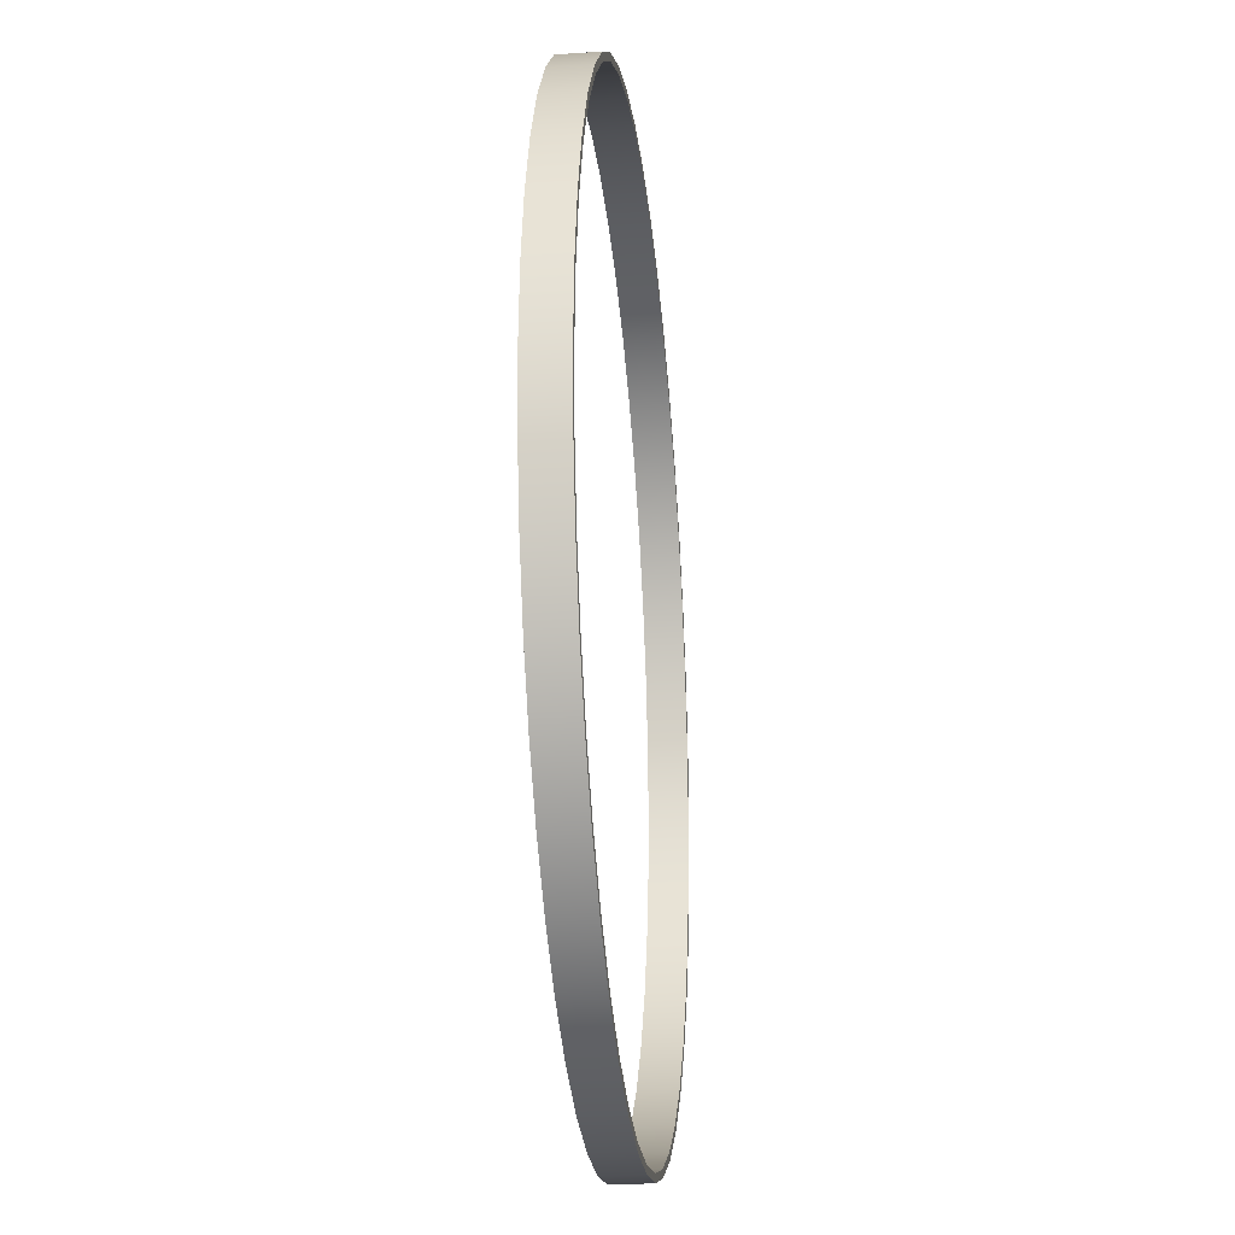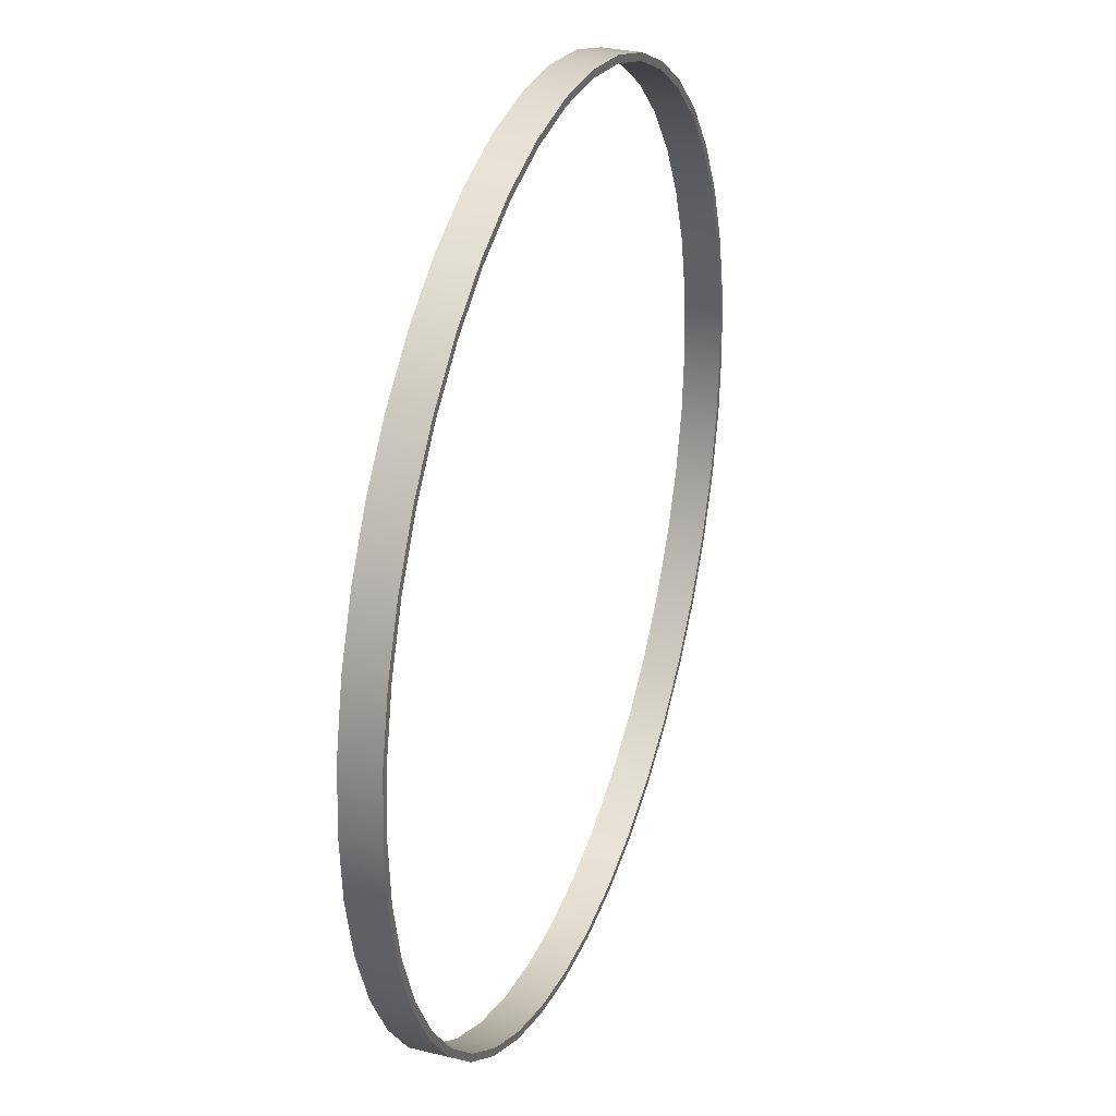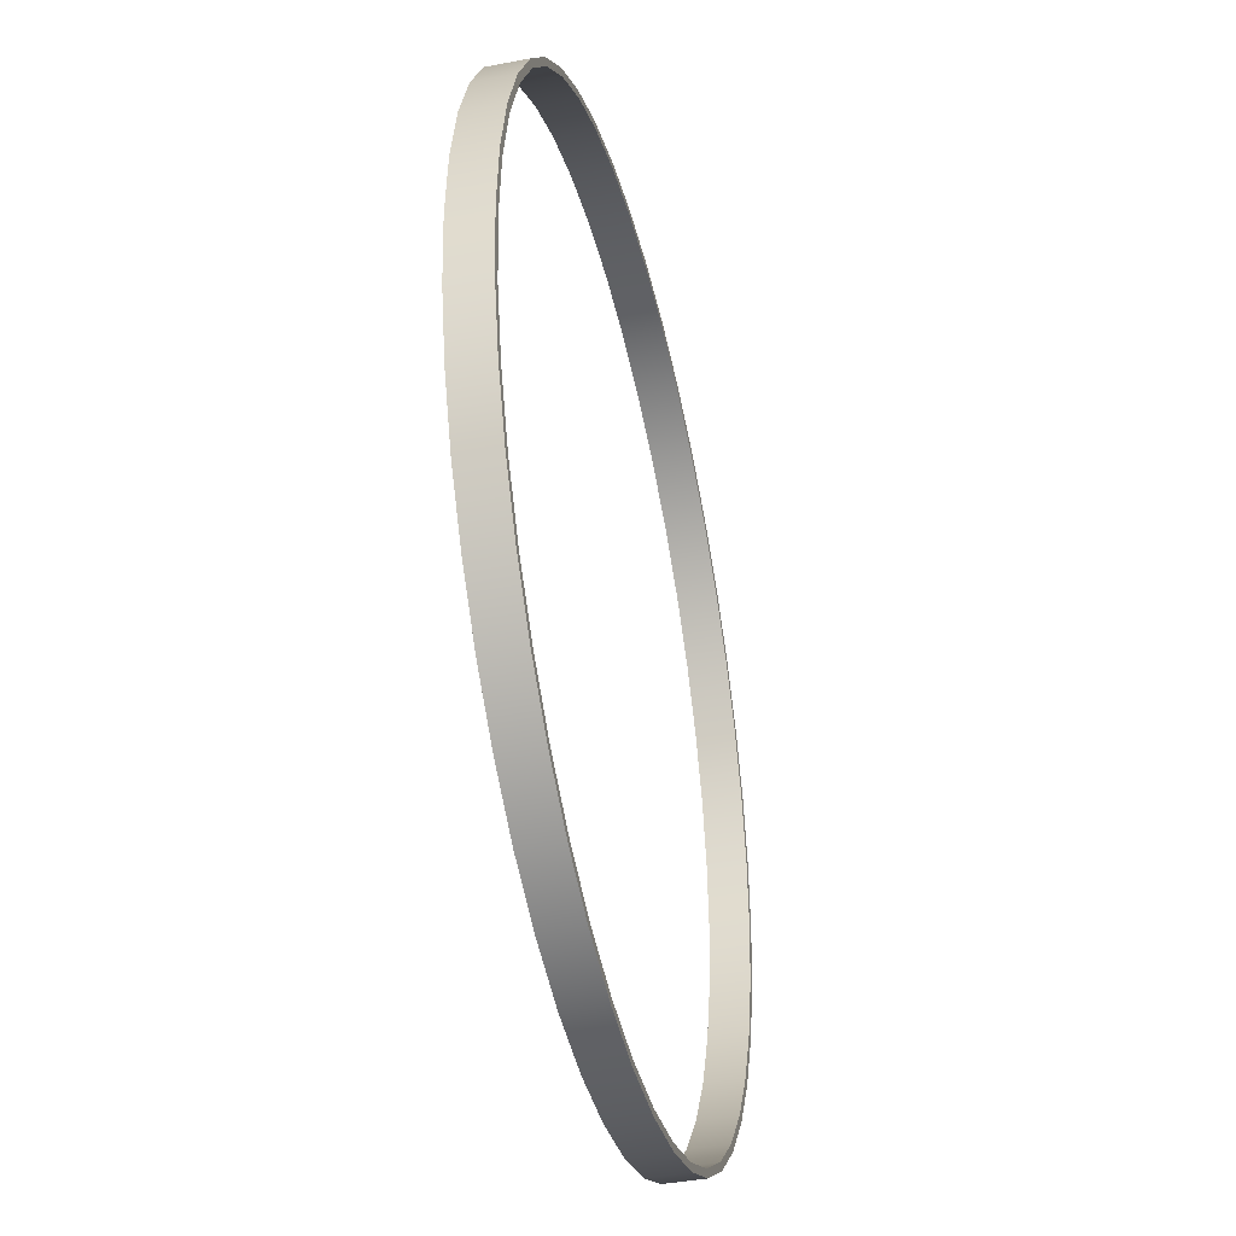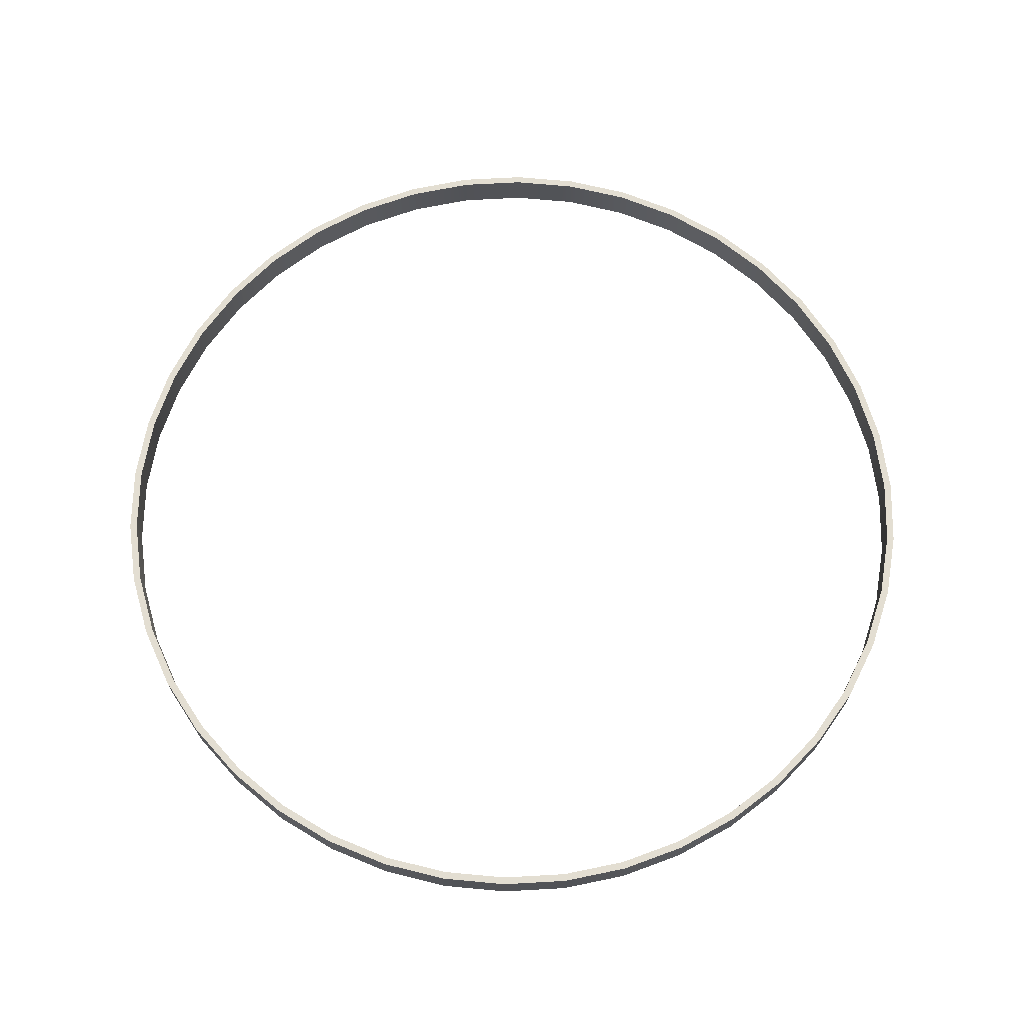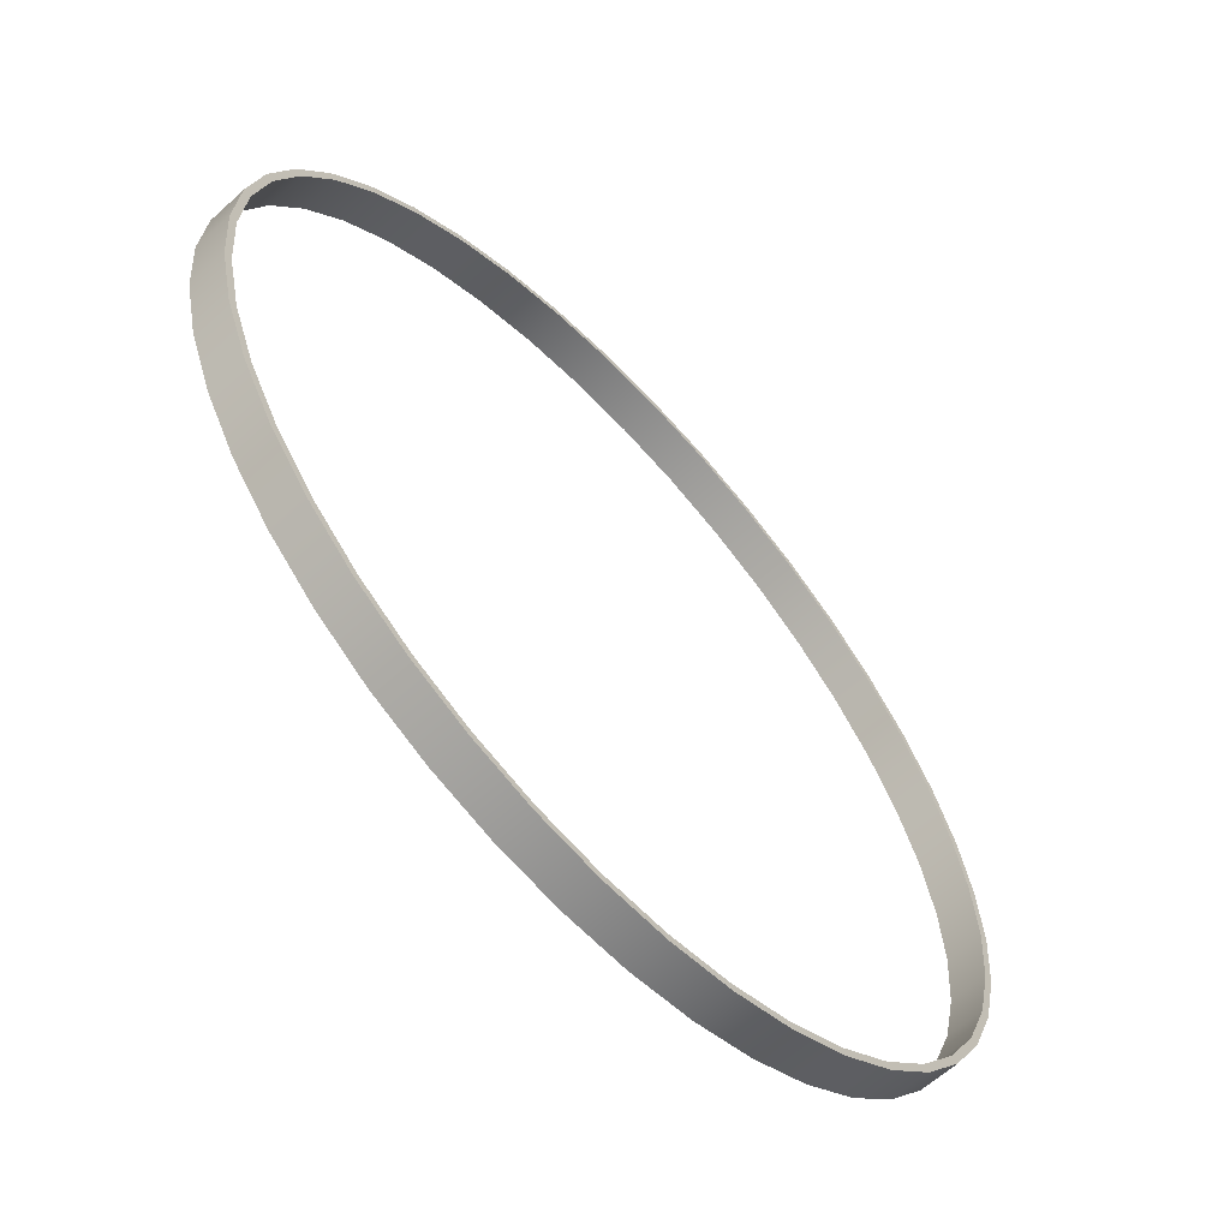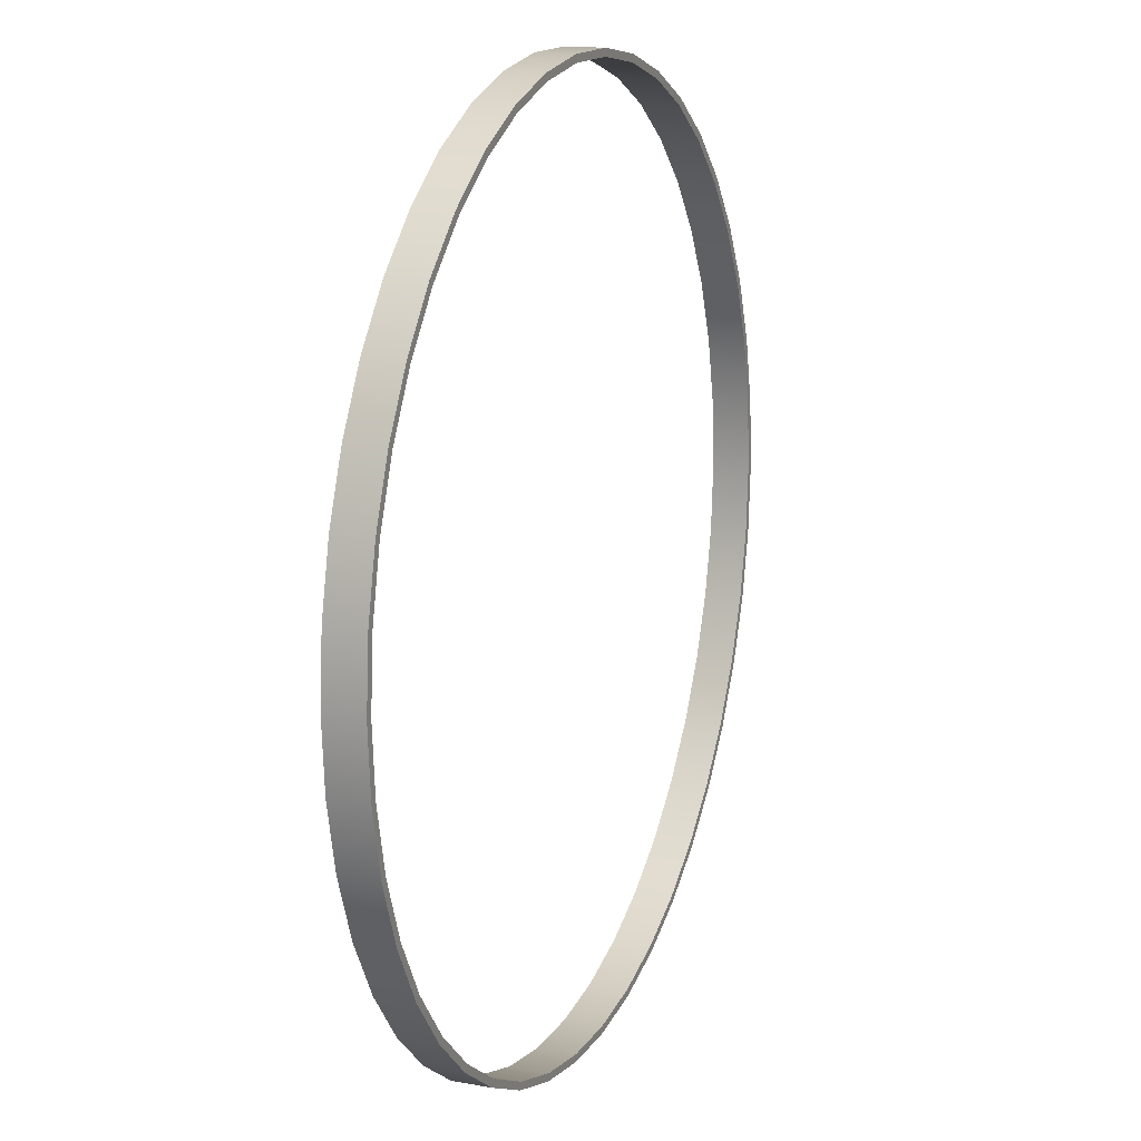
<metadata>
{"format":"obj","ext":"obj","renderer":"f3d","projection":"perspective","resolution":1024,"background":"white","views":[{"elev":-24.5,"azim":-83.8,"up":"+Z"},{"elev":30.4,"azim":-70.5,"up":"+Z"},{"elev":-40.7,"azim":103.3,"up":"+Z"},{"elev":67.7,"azim":-131.8,"up":"+Y"},{"elev":-61.9,"azim":132.8,"up":"+Z"},{"elev":15.0,"azim":111.6,"up":"+Z"}]}
</metadata>
<code>
g Body1
v 59 0 -0
v 58.34 0 8.793
v 56.38 0 17.39
v 53.16 0 25.6
v 48.75 0 33.24
v 43.25 0 40.13
v 36.79 0 46.13
v 29.5 0 51.1
v 21.56 0 54.92
v 13.13 0 57.52
v 4.409 0 58.84
v -4.409 0 58.84
v -13.13 0 57.52
v -21.56 0 54.92
v -29.5 0 51.1
v -36.79 0 46.13
v -43.25 0 40.13
v -48.75 0 33.24
v -53.16 0 25.6
v -56.38 0 17.39
v -58.34 0 8.793
v -59 0 0
v -58.34 0 -8.793
v -56.38 0 -17.39
v -53.16 0 -25.6
v -48.75 0 -33.24
v -43.25 0 -40.13
v -36.79 0 -46.13
v -29.5 0 -51.1
v -21.56 0 -54.92
v -13.13 0 -57.52
v -4.409 0 -58.84
v 4.409 0 -58.84
v 13.13 0 -57.52
v 21.56 0 -54.92
v 29.5 0 -51.1
v 36.79 0 -46.13
v 43.25 0 -40.13
v 48.75 0 -33.24
v 53.16 0 -25.6
v 56.38 0 -17.39
v 58.34 0 -8.793
v 59 5 -0
v 58.34 5 -8.793
v 56.38 5 -17.39
v 53.16 5 -25.6
v 48.75 5 -33.24
v 43.25 5 -40.13
v 36.79 5 -46.13
v 29.5 5 -51.1
v 21.56 5 -54.92
v 13.13 5 -57.52
v 4.409 5 -58.84
v -4.409 5 -58.84
v -13.13 5 -57.52
v -21.56 5 -54.92
v -29.5 5 -51.1
v -36.79 5 -46.13
v -43.25 5 -40.13
v -48.75 5 -33.24
v -53.16 5 -25.6
v -56.38 5 -17.39
v -58.34 5 -8.793
v -59 5 0
v -58.34 5 8.793
v -56.38 5 17.39
v -53.16 5 25.6
v -48.75 5 33.24
v -43.25 5 40.13
v -36.79 5 46.13
v -29.5 5 51.1
v -21.56 5 54.92
v -13.13 5 57.52
v -4.409 5 58.84
v 4.409 5 58.84
v 13.13 5 57.52
v 21.56 5 54.92
v 29.5 5 51.1
v 36.79 5 46.13
v 43.25 5 40.13
v 48.75 5 33.24
v 53.16 5 25.6
v 56.38 5 17.39
v 58.34 5 8.793
v -60 5 0
v -59.33 5 -8.943
v -57.33 5 -17.69
v -54.06 5 -26.03
v -49.57 5 -33.8
v -43.98 5 -40.81
v -37.41 5 -46.91
v -30 5 -51.96
v -21.92 5 -55.85
v -13.35 5 -58.5
v -4.484 5 -59.83
v 4.484 5 -59.83
v 13.35 5 -58.5
v 21.92 5 -55.85
v 30 5 -51.96
v 37.41 5 -46.91
v 43.98 5 -40.81
v 49.57 5 -33.8
v 54.06 5 -26.03
v 57.33 5 -17.69
v 59.33 5 -8.943
v 60 5 0
v 59.33 5 8.943
v 57.33 5 17.69
v 54.06 5 26.03
v 49.57 5 33.8
v 43.98 5 40.81
v 37.41 5 46.91
v 30 5 51.96
v 21.92 5 55.85
v 13.35 5 58.5
v 4.484 5 59.83
v -4.484 5 59.83
v -13.35 5 58.5
v -21.92 5 55.85
v -30 5 51.96
v -37.41 5 46.91
v -43.98 5 40.81
v -49.57 5 33.8
v -54.06 5 26.03
v -57.33 5 17.69
v -59.33 5 8.943
v -60 0 0
v -59.33 0 8.943
v -57.33 0 17.69
v -54.06 0 26.03
v -49.57 0 33.8
v -43.98 0 40.81
v -37.41 0 46.91
v -30 0 51.96
v -21.92 0 55.85
v -13.35 0 58.5
v -4.484 0 59.83
v 4.484 0 59.83
v 13.35 0 58.5
v 21.92 0 55.85
v 30 0 51.96
v 37.41 0 46.91
v 43.98 0 40.81
v 49.57 0 33.8
v 54.06 0 26.03
v 57.33 0 17.69
v 59.33 0 8.943
v 60 0 0
v 59.33 0 -8.943
v 57.33 0 -17.69
v 54.06 0 -26.03
v 49.57 0 -33.8
v 43.98 0 -40.81
v 37.41 0 -46.91
v 30 0 -51.96
v 21.92 0 -55.85
v 13.35 0 -58.5
v 4.484 0 -59.83
v -4.484 0 -59.83
v -13.35 0 -58.5
v -21.92 0 -55.85
v -30 0 -51.96
v -37.41 0 -46.91
v -43.98 0 -40.81
v -49.57 0 -33.8
v -54.06 0 -26.03
v -57.33 0 -17.69
v -59.33 0 -8.943
f 2 84 1
f 1 84 43
f 1 43 42
f 42 43 44
f 42 44 41
f 41 44 45
f 41 45 40
f 40 45 46
f 40 46 39
f 39 46 47
f 39 47 38
f 38 47 48
f 38 48 37
f 37 48 49
f 37 49 36
f 36 49 50
f 36 50 35
f 35 50 51
f 35 51 34
f 34 51 52
f 34 52 33
f 33 52 53
f 33 53 32
f 32 53 54
f 32 54 31
f 31 54 55
f 31 55 30
f 30 55 56
f 30 56 29
f 29 56 57
f 29 57 28
f 28 57 58
f 28 58 27
f 27 58 59
f 27 59 26
f 26 59 60
f 26 60 25
f 25 60 61
f 25 61 24
f 24 61 62
f 24 62 23
f 23 62 63
f 23 63 22
f 22 63 64
f 22 64 21
f 21 64 65
f 21 65 20
f 20 65 66
f 20 66 19
f 19 66 67
f 19 67 18
f 18 67 68
f 18 68 17
f 17 68 69
f 17 69 16
f 16 69 70
f 16 70 15
f 15 70 71
f 15 71 14
f 14 71 72
f 14 72 13
f 13 72 73
f 13 73 12
f 12 73 74
f 12 74 11
f 11 74 75
f 11 75 10
f 10 75 76
f 10 76 9
f 9 76 77
f 9 77 8
f 8 77 78
f 8 78 7
f 7 78 79
f 7 79 6
f 6 79 80
f 6 80 5
f 5 80 81
f 5 81 4
f 4 81 82
f 4 82 3
f 3 82 83
f 3 83 2
f 2 83 84
f 86 168 85
f 85 168 127
f 85 127 126
f 126 127 128
f 126 128 125
f 125 128 129
f 125 129 124
f 124 129 130
f 124 130 123
f 123 130 131
f 123 131 122
f 122 131 132
f 122 132 121
f 121 132 133
f 121 133 120
f 120 133 134
f 120 134 119
f 119 134 135
f 119 135 118
f 118 135 136
f 118 136 117
f 117 136 137
f 117 137 116
f 116 137 138
f 116 138 115
f 115 138 139
f 115 139 114
f 114 139 140
f 114 140 113
f 113 140 141
f 113 141 112
f 112 141 142
f 112 142 111
f 111 142 143
f 111 143 110
f 110 143 144
f 110 144 109
f 109 144 145
f 109 145 108
f 108 145 146
f 108 146 107
f 107 146 147
f 107 147 106
f 106 147 148
f 106 148 105
f 105 148 149
f 105 149 104
f 104 149 150
f 104 150 103
f 103 150 151
f 103 151 102
f 102 151 152
f 102 152 101
f 101 152 153
f 101 153 100
f 100 153 154
f 100 154 99
f 99 154 155
f 99 155 98
f 98 155 156
f 98 156 97
f 97 156 157
f 97 157 96
f 96 157 158
f 96 158 95
f 95 158 159
f 95 159 94
f 94 159 160
f 94 160 93
f 93 160 161
f 93 161 92
f 92 161 162
f 92 162 91
f 91 162 163
f 91 163 90
f 90 163 164
f 90 164 89
f 89 164 165
f 89 165 88
f 88 165 166
f 88 166 87
f 87 166 167
f 87 167 86
f 86 167 168
f 44 43 106
f 106 43 84
f 106 84 107
f 107 84 83
f 107 83 108
f 108 83 82
f 108 82 109
f 109 82 81
f 109 81 110
f 110 81 80
f 110 80 111
f 111 80 79
f 111 79 112
f 112 79 78
f 112 78 113
f 113 78 77
f 113 77 114
f 114 77 76
f 114 76 115
f 115 76 75
f 115 75 116
f 116 75 74
f 116 74 117
f 117 74 118
f 118 74 73
f 118 73 119
f 119 73 72
f 119 72 120
f 120 72 71
f 120 71 121
f 121 71 70
f 121 70 122
f 122 70 69
f 122 69 123
f 123 69 68
f 123 68 124
f 124 68 67
f 124 67 125
f 125 67 66
f 125 66 126
f 126 66 65
f 126 65 85
f 85 65 64
f 85 64 63
f 85 63 86
f 86 63 62
f 86 62 87
f 87 62 61
f 87 61 88
f 88 61 60
f 88 60 89
f 89 60 59
f 89 59 90
f 90 59 58
f 90 58 91
f 91 58 57
f 91 57 92
f 92 57 56
f 92 56 93
f 93 56 55
f 93 55 94
f 94 55 54
f 94 54 95
f 95 54 53
f 95 53 96
f 96 53 97
f 97 53 52
f 97 52 98
f 98 52 51
f 98 51 99
f 99 51 50
f 99 50 100
f 100 50 49
f 100 49 101
f 101 49 48
f 101 48 102
f 102 48 47
f 102 47 103
f 103 47 46
f 103 46 104
f 104 46 45
f 104 45 105
f 105 45 44
f 105 44 106
f 2 1 148
f 148 1 42
f 148 42 149
f 149 42 41
f 149 41 150
f 150 41 40
f 150 40 151
f 151 40 39
f 151 39 152
f 152 39 38
f 152 38 153
f 153 38 37
f 153 37 154
f 154 37 36
f 154 36 155
f 155 36 35
f 155 35 156
f 156 35 34
f 156 34 157
f 157 34 33
f 157 33 158
f 158 33 32
f 158 32 159
f 159 32 160
f 160 32 31
f 160 31 161
f 161 31 30
f 161 30 162
f 162 30 29
f 162 29 163
f 163 29 28
f 163 28 164
f 164 28 27
f 164 27 165
f 165 27 26
f 165 26 166
f 166 26 25
f 166 25 167
f 167 25 24
f 167 24 168
f 168 24 23
f 168 23 127
f 127 23 22
f 127 22 21
f 127 21 128
f 128 21 20
f 128 20 129
f 129 20 19
f 129 19 130
f 130 19 18
f 130 18 131
f 131 18 17
f 131 17 132
f 132 17 16
f 132 16 133
f 133 16 15
f 133 15 134
f 134 15 14
f 134 14 135
f 135 14 13
f 135 13 136
f 136 13 12
f 136 12 137
f 137 12 11
f 137 11 138
f 138 11 139
f 139 11 10
f 139 10 140
f 140 10 9
f 140 9 141
f 141 9 8
f 141 8 142
f 142 8 7
f 142 7 143
f 143 7 6
f 143 6 144
f 144 6 5
f 144 5 145
f 145 5 4
f 145 4 146
f 146 4 3
f 146 3 147
f 147 3 2
f 147 2 148

</code>
